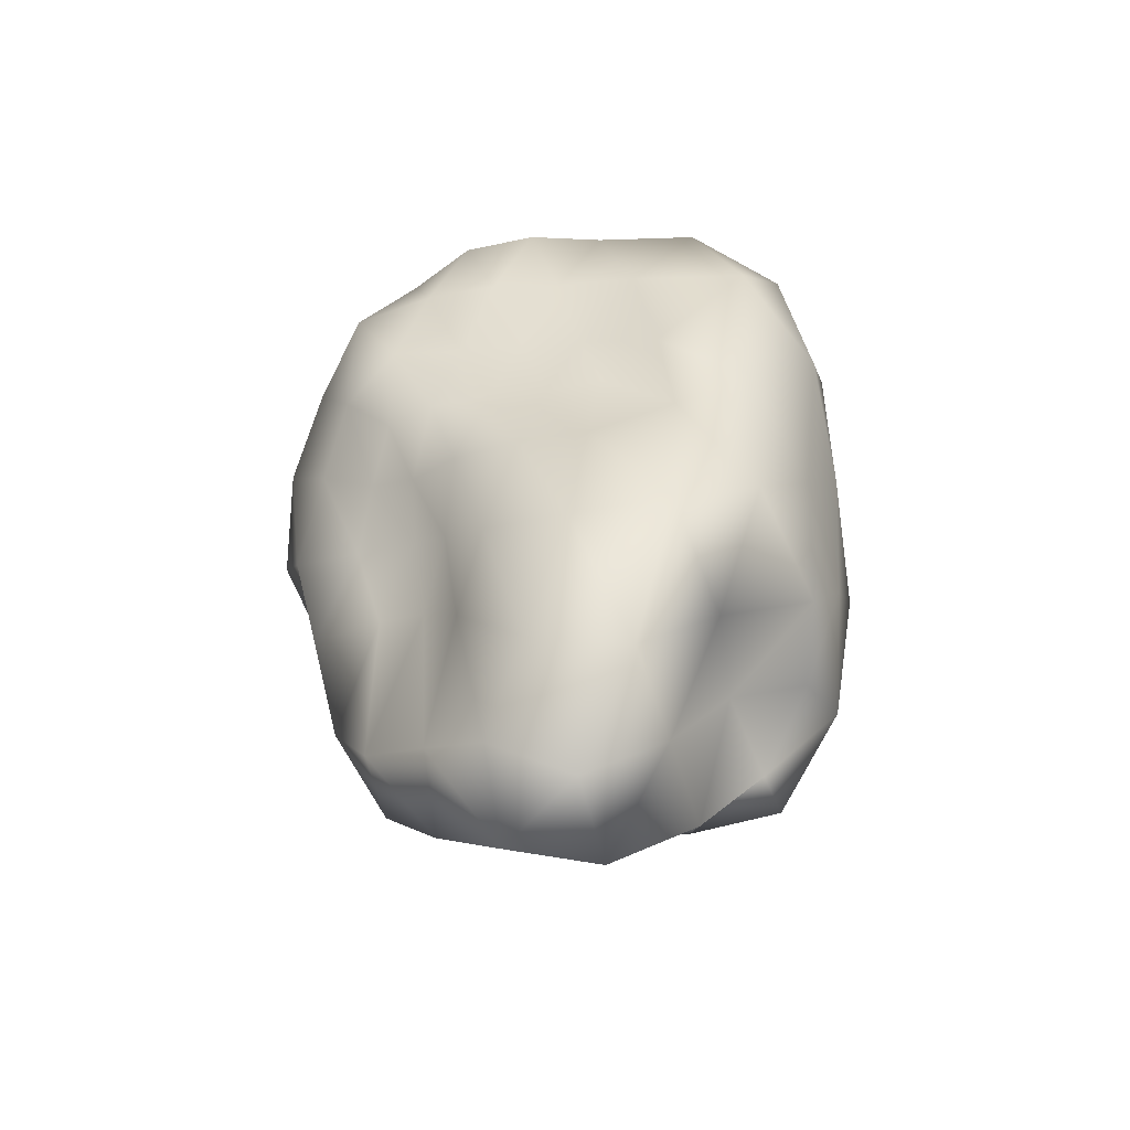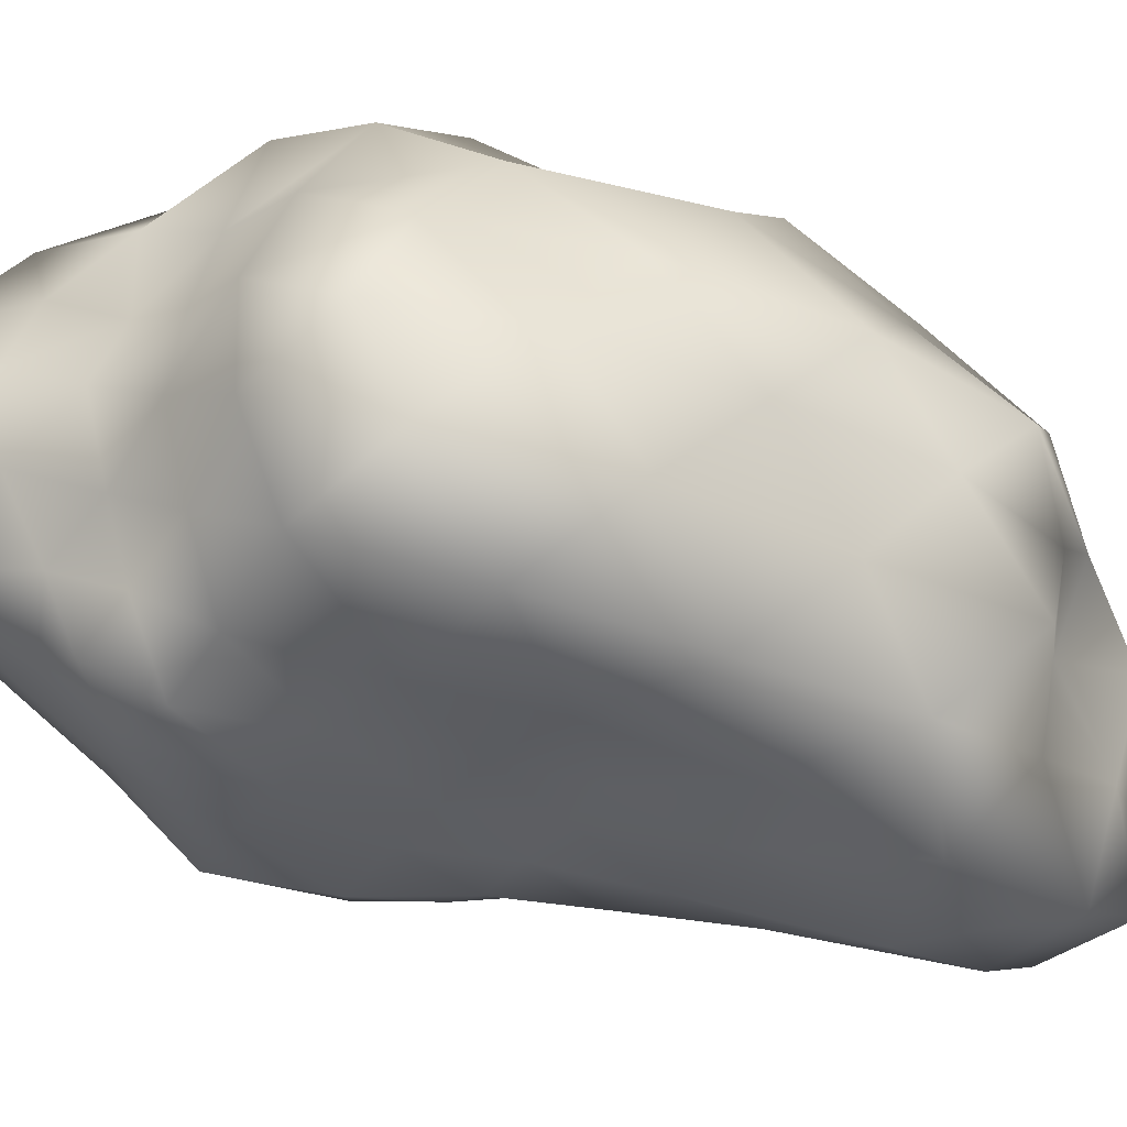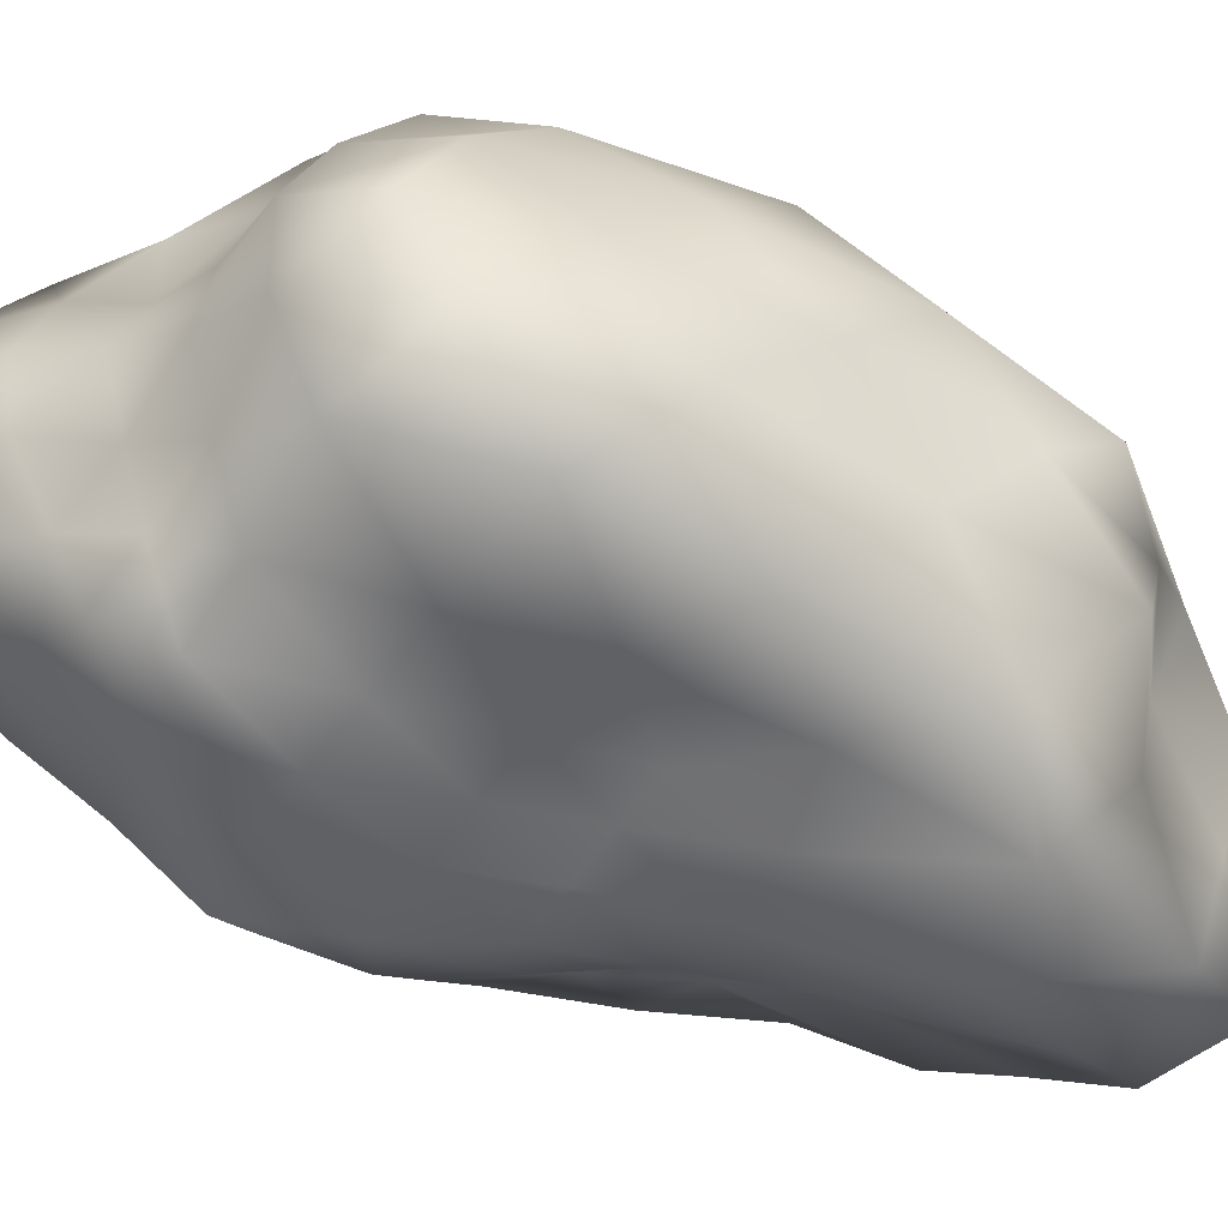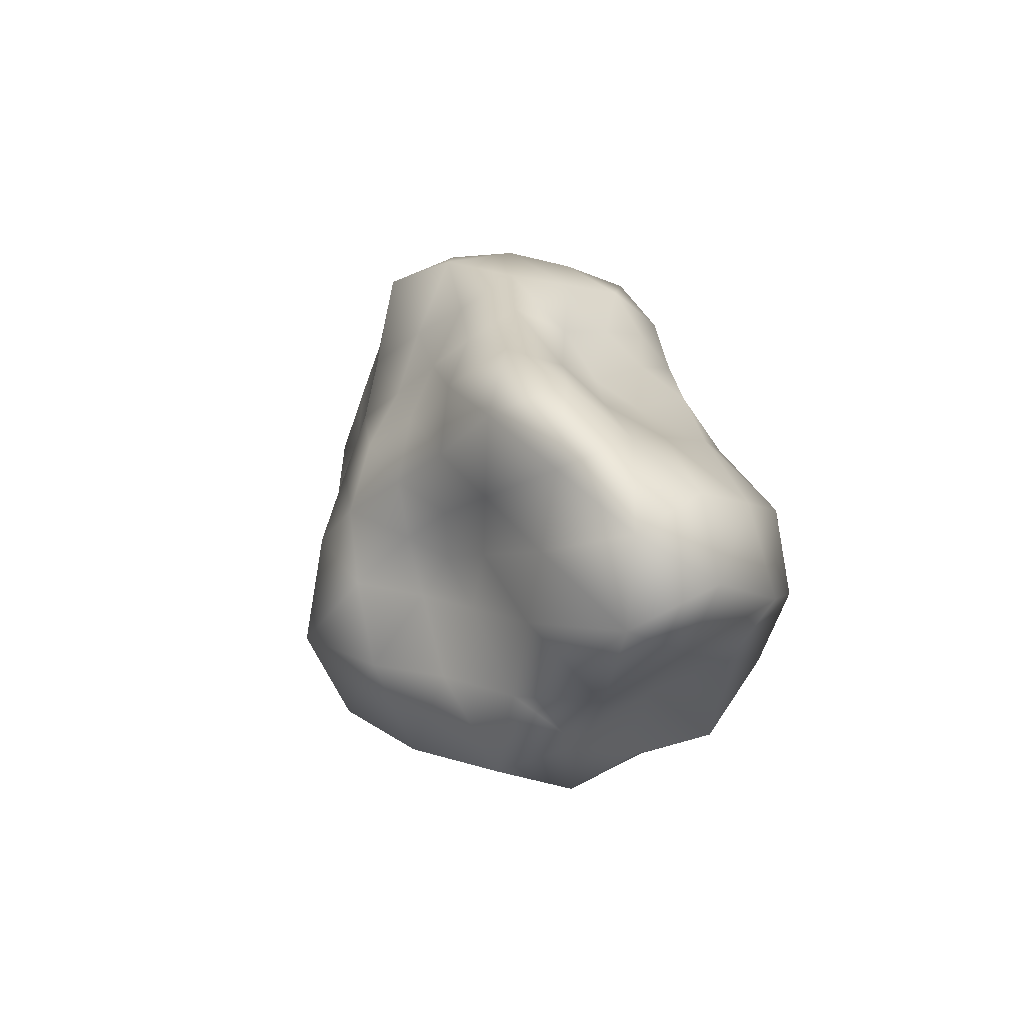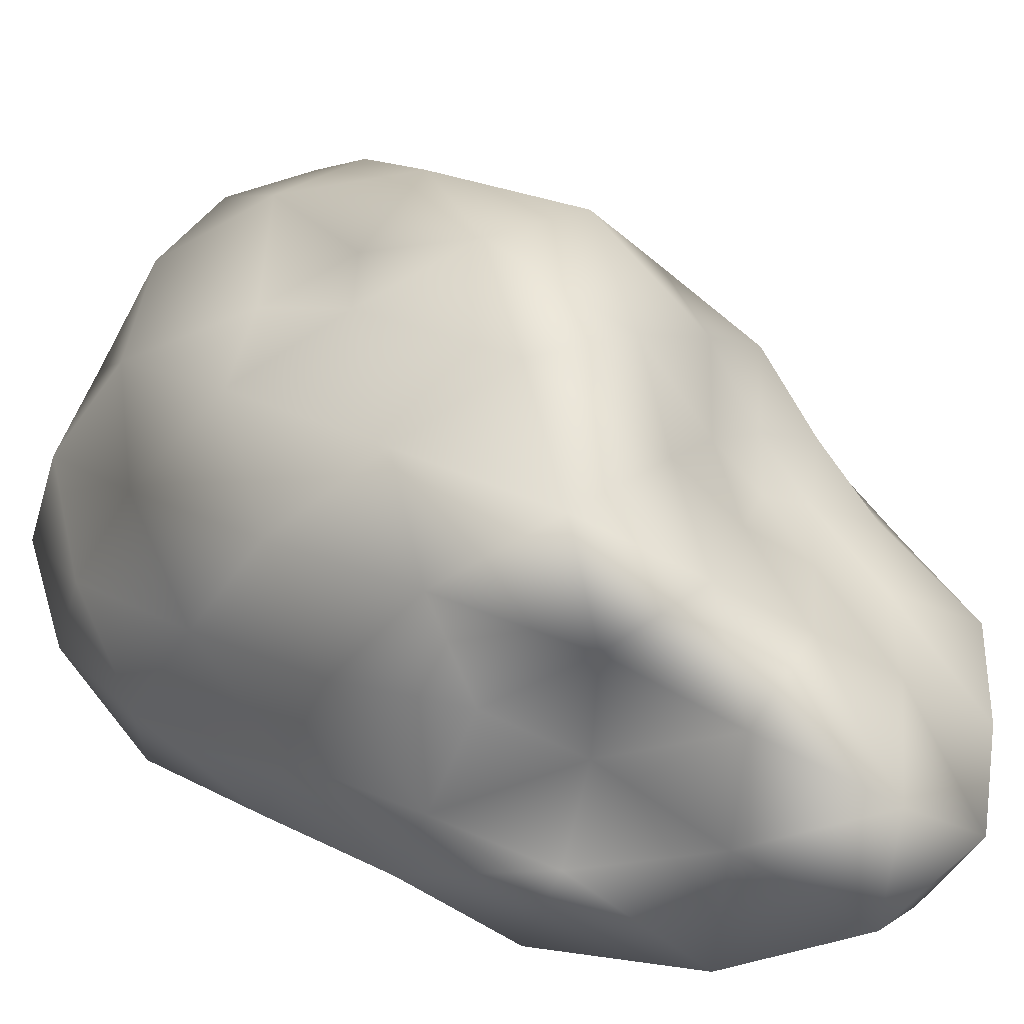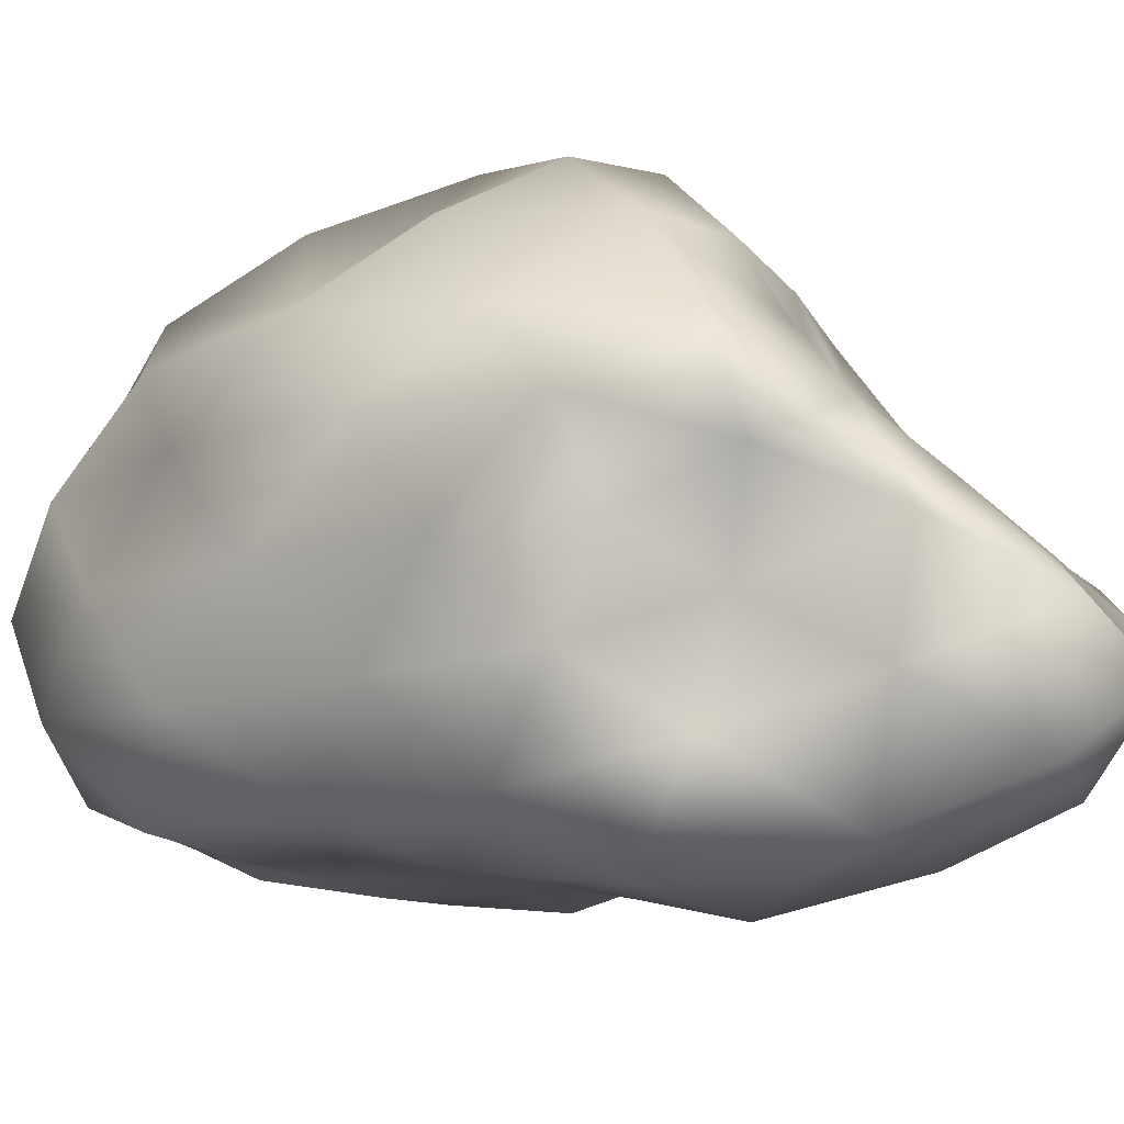
<metadata>
{"format":"obj","ext":"obj","renderer":"f3d","projection":"perspective","resolution":1024,"background":"white","views":[{"elev":-45.2,"azim":-167.6,"up":"+Y"},{"elev":-32.5,"azim":-119.9,"up":"+Z"},{"elev":-47.4,"azim":-120.5,"up":"+Z"},{"elev":-78.5,"azim":112.2,"up":"+Y"},{"elev":15.4,"azim":-39.8,"up":"+Z"},{"elev":-11.5,"azim":-48.4,"up":"+Z"}]}
</metadata>
<code>
g object
v -50.61 -2.89e-05 163.8
v -75.88 66.25 148.1
v -83.57 -3.07e-05 135.2
v -26.87 70.51 157.3
v -51.8 135.8 135.6
v 0 -2.703e-05 140
v -21.88 171.2 101
v 24.58 193.3 113.5
v 0 196.1 74.94
v 0 141.1 141.3
v 44.47 116 116.4
v 50.74 44.05 99
v 33.55 -1.919e-05 108.6
v 55.99 -2.045e-05 90.6
v 21.57 56.37 126.3
v -105.5 36.93 110.9
v -99.89 116.9 117
v -138 85.73 85.3
v -148.4 123.1 41
v -110 169.3 22.67
v -146.3 146.3 0
v -108.2 149.5 66.9
v -64.4 167.8 39.8
v -29.77 174.5 55.2
v -58.97 154.8 81.5
v -110 169.3 22.67
v -108.5 167.2 -22.35
v -146.3 146.3 0
v -67.16 175.2 0
v -61.19 161.2 -37.82
v -67.16 175.2 0
v -28.48 166.9 -52.8
v 0 186.3 -35.53
v 0 172.4 -66.05
v -30.38 178.1 -18.78
v 0 205.7 0
v 0 210.3 40.2
v -32.38 189.4 20.01
v 0 205.7 0
v -32.38 189.4 20.01
v 0 205.7 0
v 39.45 230.3 73.14
v 40.52 238.1 25.04
v 0 205.7 0
v 82.67 217.2 51.1
v 29.85 175 -55.34
v 36.56 213.1 -22.6
v 65.32 171 -40.37
v 0 205.7 0
v 103.1 158.2 -21.24
v 113.5 174.1 23.38
v 121.3 121.5 0
v 82.58 217.4 0
v 0 205.7 0
v 69.33 181.1 95.81
v 125.8 104.2 34.78
v 97.52 135.2 60.27
v 102.3 63.38 63.24
v 74.49 26.14 78.3
v 75.42 88.13 88.3
v 135.5 67.53 0
v 137.3 37.83 37.96
v 138.3 -2.665e-05 0
v 114.6 -57.19 0
v 92.5 -76.37 25.57
v 101.5 -101.5 0
v 108.7 -30.1 30.06
v 83.68 -51.79 51.72
v 74.51 -26.02 78.32
v 99.59 -2.249e-05 61.55
v 111.1 92.25 -30.71
v 126.8 34.89 -35.05
v 103.6 64.14 -64.05
v 80.82 28.42 -84.95
v 67.72 -23.76 -71.18
v 55.26 -2.026e-05 -89.41
v 98.62 -2.239e-05 -60.95
v 79.94 -49.47 -49.4
v 106.4 -88.05 -29.41
v 119.3 -32.99 -32.96
v 18.5 144.9 -85.43
v 52.1 136.2 -72
v 36.2 95.17 -94.77
v 51.34 44.79 -100.2
v 77.1 89.9 -90.27
v 88.89 122.3 -54.94
v -18.58 145.8 -85.79
v 0 94.95 -94.82
v -34.7 90.85 -90.85
v -46.28 40.42 -90.3
v -29.53 -1.686e-05 -95.56
v -59.14 -2.159e-05 -95.68
v -16.06 41.83 -94.01
v 0 -1.885e-05 -97.51
v 30.22 -1.73e-05 -97.8
v 16.33 43 -95.61
v -53.11 -46.51 -103.6
v -18.16 -47.61 -106.3
v -46.19 -121 -120.9
v -23.06 -181.7 -106.5
v 17.07 -134.3 -78.83
v 0 -222.4 -85.2
v 0 -99.38 -99.43
v 27.14 -70.55 -71.06
v 42.39 -37.04 -82.72
v 16.81 -43.92 -98.38
v 34.39 -201.6 -63.77
v 40.57 -107.1 -56.06
v 69.68 -182.7 -43.07
v 94.06 -145.1 -19.38
v 68.02 -93.7 -42.04
v 47.39 -55.43 -55.49
v 0 -254.4 -48.3
v 37.98 -222.6 -23.47
v 0 -211.6 0
v 0 -165.8 31.84
v 24 -140.4 44.49
v 0 -138 53.04
v 29.9 -174.9 18.48
v 55.32 -145.7 34.19
v 0 -211.6 0
v 85.44 -131.2 17.6
v 70.76 -186.5 0
v 0 -211.6 0
v -41.57 -242.7 -77.08
v -43.41 -254.5 -26.83
v -78.72 -205.5 -48.65
v 0 -211.6 0
v -104.3 -160.2 -21.48
v -112.9 -174.2 23.26
v -140 -140.3 0
v -112.9 -174.2 23.26
v -83.3 -218 0
v -71.47 -186.3 44.17
v -83.3 -218 0
v -26.66 -155.7 49.43
v -34.29 -200.2 21.19
v 0 -211.6 0
v -34.29 -200.2 21.19
v 0 -211.6 0
v -150.6 -124.6 41.63
v -140 -140.3 0
v -115 -159.3 71.09
v -132.9 -82.28 82.17
v -118.2 -41.39 124.3
v -76.73 -66.81 149.7
v -98.7 -115.5 115.6
v -44.7 -117.2 117
v -16.23 -127.2 74.94
v -57.19 -149.3 79.04
v -26.42 -69.25 154.6
v 50.97 -44.5 99.46
v 21.47 -56.28 125.7
v 37.32 -97.31 97.71
v 15.32 -119.9 70.75
v 0 -108.1 108.3
v 46.22 -120.6 63.88
v 64.79 -75.81 75.86
v 73.94 -102 45.7
v -164.8 82.52 0
v -162.3 44.73 44.85
v -166.1 -3.195e-05 0
v -147.3 -3.339e-05 91.03
v -160.7 -80.41 0
v -163.4 -45.29 45.15
v -149 123.5 -41.18
v -164.8 82.52 0
v -164 45.39 -45.33
v -166.1 -3.195e-05 0
v -133.9 82.7 -82.74
v -160.7 -80.41 0
v -150.4 -124.4 -41.56
v -153.8 -42.38 -42.51
v -133.2 -82.82 -82.33
v -97.09 -34 -102
v -87.19 30.61 -91.64
v -133.9 -3.036e-05 -82.78
v -106.2 147 -65.63
v -75.65 88.5 -88.57
v -55.44 144.5 -76.62
v -73.1 -191.6 -101
v -95.24 -111.8 -111.5
v -107.6 -148.7 -66.5
f 1 2 3
f 2 4 5
f 4 1 6
f 1 4 2
f 7 8 9
f 8 10 11
f 10 7 5
f 7 10 8
f 12 13 14
f 13 15 6
f 15 12 11
f 12 15 13
f 4 10 5
f 10 15 11
f 15 4 6
f 4 15 10
f 2 16 3
f 16 17 18
f 17 2 5
f 2 17 16
f 19 20 21
f 20 22 23
f 22 19 18
f 19 22 20
f 24 7 9
f 7 25 5
f 25 24 23
f 24 25 7
f 17 22 18
f 22 25 23
f 25 17 5
f 17 25 22
f 26 27 28
f 27 29 30
f 31 20 23
f 26 29 27
f 32 33 34
f 33 35 36
f 35 32 30
f 32 35 33
f 37 24 9
f 24 38 23
f 38 37 39
f 37 38 24
f 29 35 30
f 35 40 41
f 38 31 23
f 29 40 35
f 42 37 9
f 37 43 44
f 43 42 45
f 42 43 37
f 33 46 34
f 46 47 48
f 47 33 49
f 33 47 46
f 50 51 52
f 51 53 45
f 53 50 48
f 50 53 51
f 43 47 54
f 47 53 48
f 53 43 45
f 43 53 47
f 8 42 9
f 42 55 45
f 55 8 11
f 8 55 42
f 51 56 52
f 56 57 58
f 57 51 45
f 51 57 56
f 59 12 14
f 12 60 11
f 60 59 58
f 59 60 12
f 55 57 45
f 57 60 58
f 60 55 11
f 55 60 57
f 56 61 52
f 61 62 63
f 62 56 58
f 56 62 61
f 64 65 66
f 65 67 68
f 67 64 63
f 64 67 65
f 69 59 14
f 59 70 58
f 70 69 68
f 69 70 59
f 62 67 63
f 67 70 68
f 70 62 58
f 62 70 67
f 61 71 52
f 71 72 73
f 72 61 63
f 61 72 71
f 74 75 76
f 75 77 78
f 77 74 73
f 74 77 75
f 79 64 66
f 64 80 63
f 80 79 78
f 79 80 64
f 72 77 73
f 77 80 78
f 80 72 63
f 72 80 77
f 46 81 34
f 81 82 83
f 82 46 48
f 46 82 81
f 84 74 76
f 74 85 73
f 85 84 83
f 84 85 74
f 71 50 52
f 50 86 48
f 86 71 73
f 71 86 50
f 82 85 83
f 85 86 73
f 86 82 48
f 82 86 85
f 81 87 34
f 87 88 89
f 88 81 83
f 81 88 87
f 90 91 92
f 91 93 94
f 93 90 89
f 90 93 91
f 95 84 76
f 84 96 83
f 96 95 94
f 95 96 84
f 88 93 89
f 93 96 94
f 96 88 83
f 88 96 93
f 91 97 92
f 97 98 99
f 98 91 94
f 91 98 97
f 100 101 102
f 101 103 104
f 103 100 99
f 100 103 101
f 105 95 76
f 95 106 94
f 106 105 104
f 105 106 95
f 98 103 99
f 103 106 104
f 106 98 94
f 98 106 103
f 101 107 102
f 107 108 109
f 108 101 104
f 101 108 107
f 110 79 66
f 79 111 78
f 111 110 109
f 110 111 79
f 75 105 76
f 105 112 104
f 112 75 78
f 75 112 105
f 108 111 109
f 111 112 78
f 112 108 104
f 108 112 111
f 107 113 102
f 113 114 115
f 114 107 109
f 107 114 113
f 116 117 118
f 117 119 120
f 119 116 121
f 116 119 117
f 122 110 66
f 110 123 109
f 123 122 120
f 122 123 110
f 114 119 124
f 119 123 120
f 123 114 109
f 114 123 119
f 113 125 102
f 125 126 127
f 126 113 128
f 113 126 125
f 129 130 131
f 132 133 134
f 135 129 127
f 129 135 130
f 136 116 118
f 116 137 138
f 137 136 134
f 136 137 116
f 126 135 127
f 133 137 134
f 139 126 140
f 126 139 135
f 132 141 142
f 141 143 144
f 143 132 134
f 132 143 141
f 145 146 3
f 146 147 148
f 147 145 144
f 145 147 146
f 149 136 118
f 136 150 134
f 150 149 148
f 149 150 136
f 143 147 144
f 147 150 148
f 150 143 134
f 143 150 147
f 146 1 3
f 1 151 6
f 151 146 148
f 146 151 1
f 13 152 14
f 152 153 154
f 153 13 6
f 13 153 152
f 155 149 118
f 149 156 148
f 156 155 154
f 155 156 149
f 151 153 6
f 153 156 154
f 156 151 148
f 151 156 153
f 117 155 118
f 155 157 154
f 157 117 120
f 117 157 155
f 152 69 14
f 69 158 68
f 158 152 154
f 152 158 69
f 65 122 66
f 122 159 120
f 159 65 68
f 65 159 122
f 157 158 154
f 158 159 68
f 159 157 120
f 157 159 158
f 160 19 21
f 19 161 18
f 161 160 162
f 160 161 19
f 16 145 3
f 145 163 144
f 163 16 18
f 16 163 145
f 141 164 142
f 164 165 162
f 165 141 144
f 141 165 164
f 161 163 18
f 163 165 144
f 165 161 162
f 161 165 163
f 166 167 28
f 167 168 169
f 168 166 170
f 166 168 167
f 171 172 131
f 172 173 174
f 173 171 169
f 171 173 172
f 175 176 92
f 176 177 170
f 177 175 174
f 175 177 176
f 168 173 169
f 173 177 174
f 177 168 170
f 168 177 173
f 27 166 28
f 166 178 170
f 178 27 30
f 27 178 166
f 176 90 92
f 90 179 89
f 179 176 170
f 176 179 90
f 87 32 34
f 32 180 30
f 180 87 89
f 87 180 32
f 178 179 170
f 179 180 89
f 180 178 30
f 178 180 179
f 125 100 102
f 100 181 99
f 181 125 127
f 125 181 100
f 97 175 92
f 175 182 174
f 182 97 99
f 97 182 175
f 172 129 131
f 129 183 127
f 183 172 174
f 172 183 129
f 181 182 99
f 182 183 174
f 183 181 127
f 181 183 182

</code>
